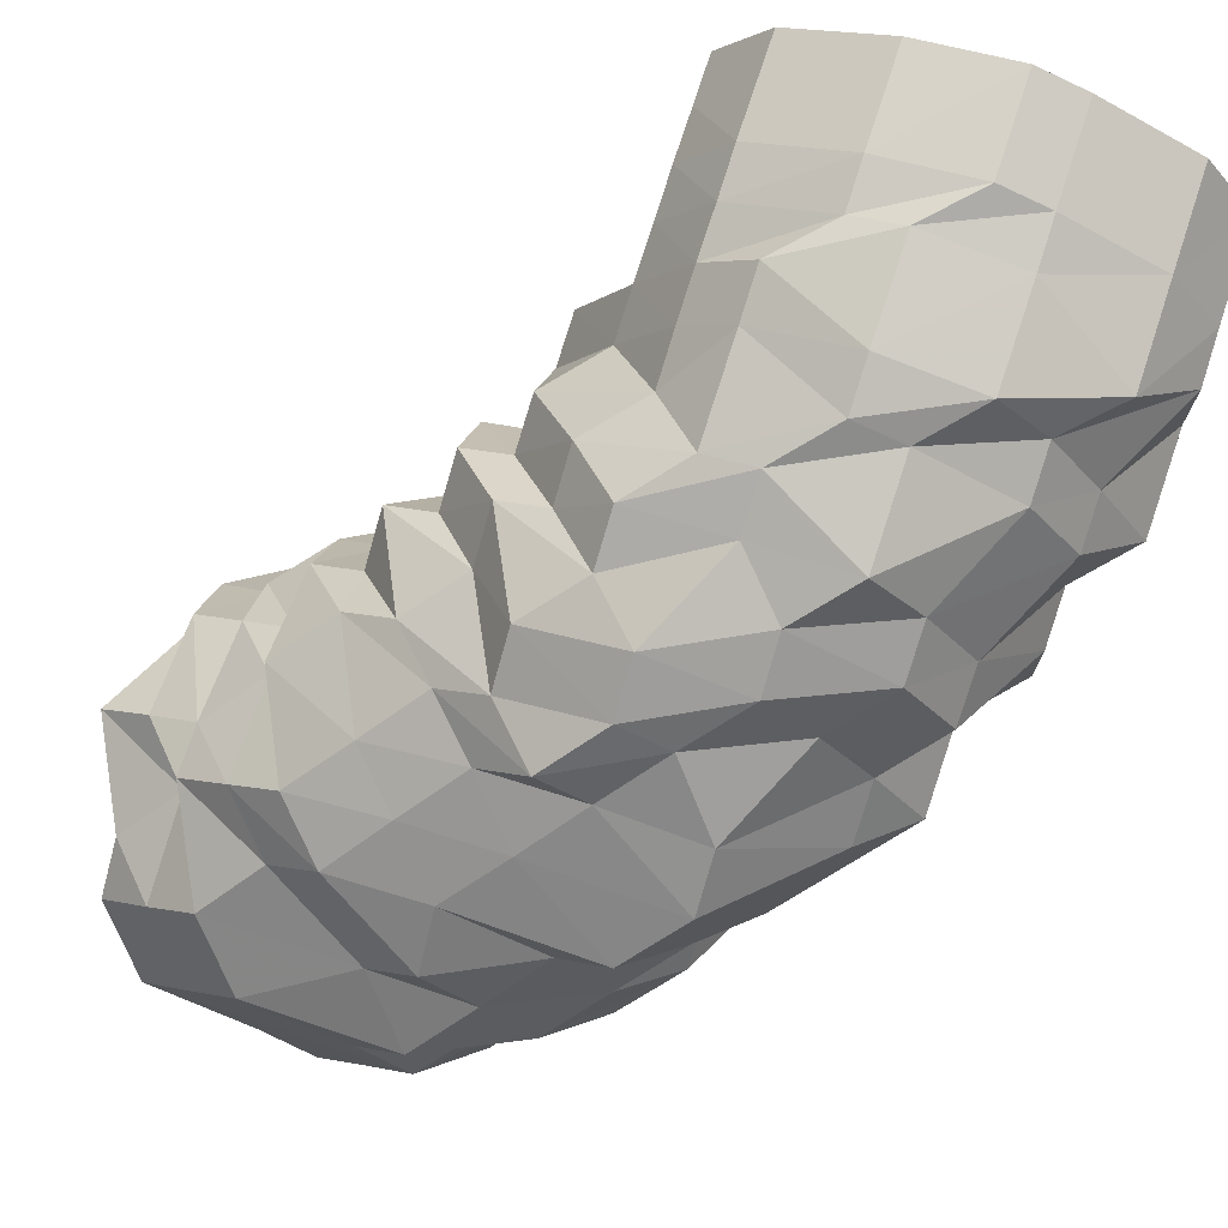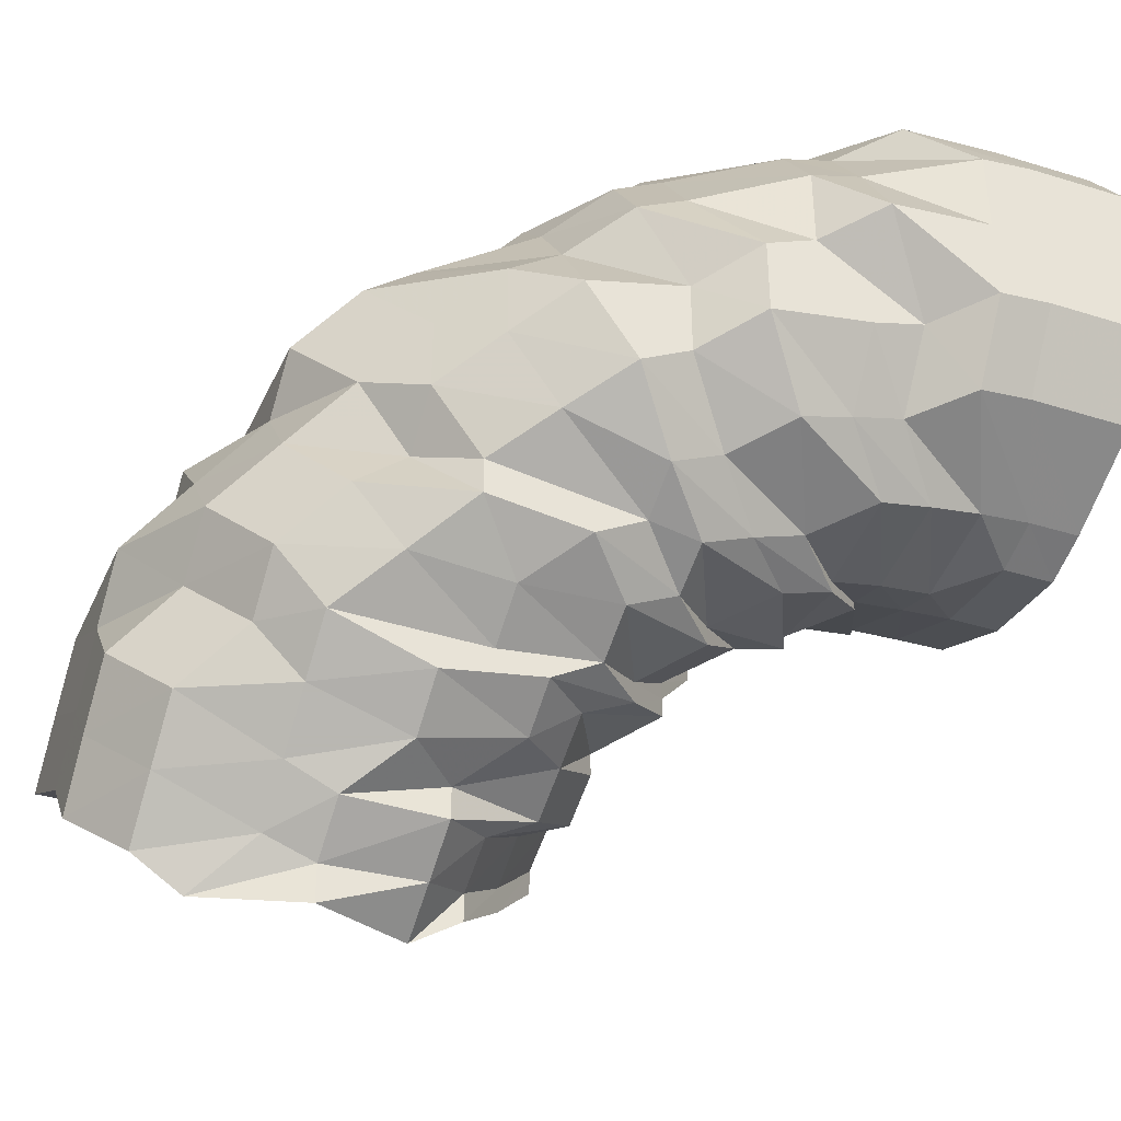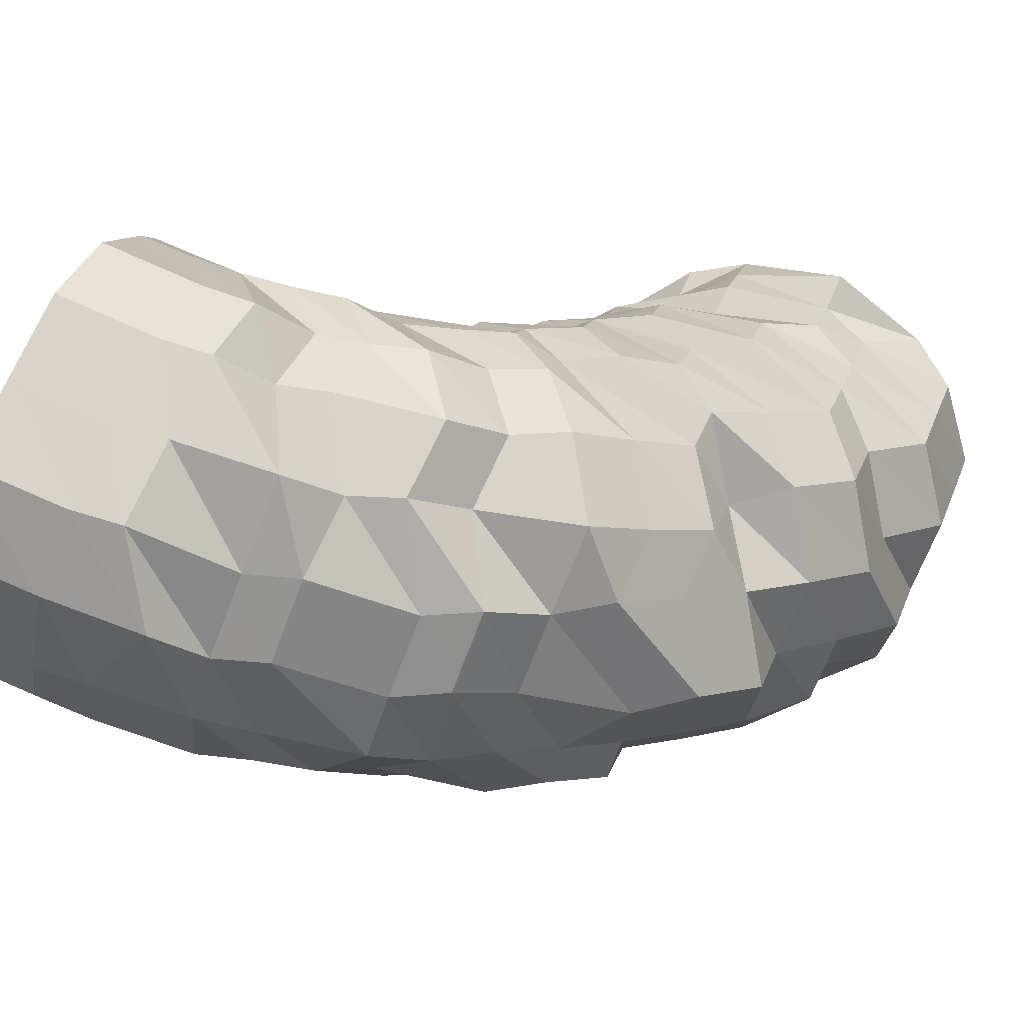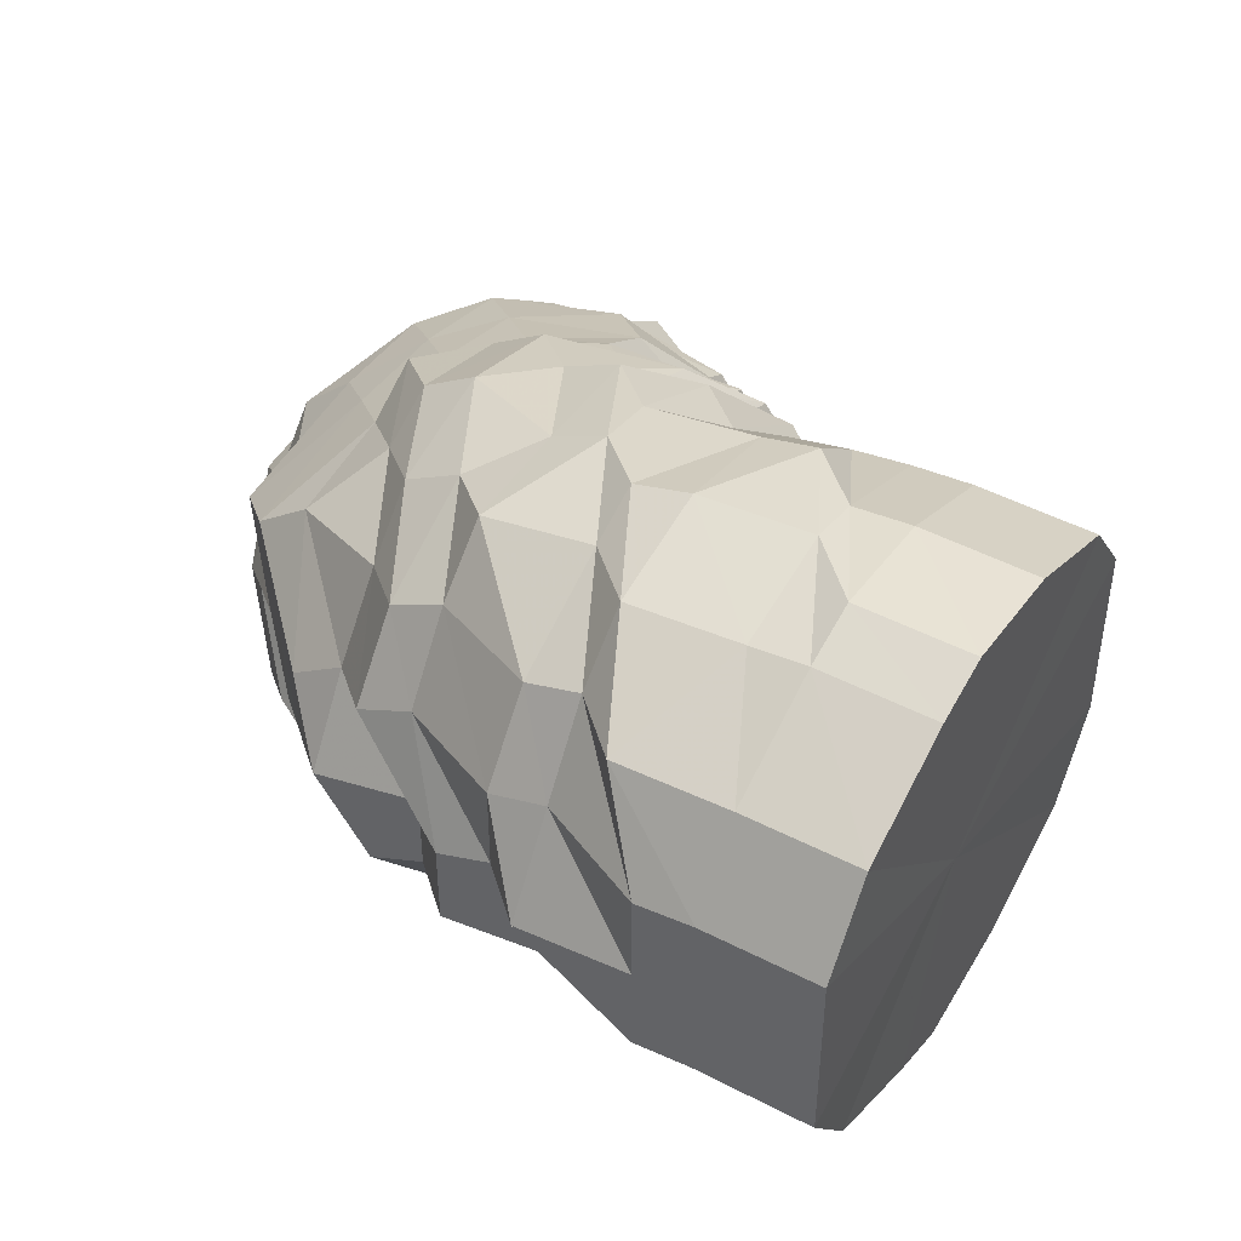
<metadata>
{"format":"obj","ext":"obj","renderer":"f3d","projection":"perspective","resolution":1024,"background":"white","views":[{"elev":73.7,"azim":108.4,"up":"+Z"},{"elev":-39.1,"azim":157.8,"up":"+Z"},{"elev":75.7,"azim":25.2,"up":"+Y"},{"elev":48.6,"azim":-149.0,"up":"+Z"}]}
</metadata>
<code>
o 12046
v 2211 1898 12.68
v 2211 1898 12.68
v 2211 1898 12.66
v 2211 1898 12.66
v 2211 1898 12.64
v 2211 1898 12.66
v 2211 1898 12.64
v 2211 1898 12.63
v 2211 1898 12.64
v 2211 1898 12.67
v 2211 1898 12.66
v 2211 1898 12.64
v 2211 1898 12.68
v 2211 1898 12.67
v 2211 1898 12.69
v 2211 1898 12.68
v 2211 1898 12.69
v 2211 1898 12.68
v 2211 1898 12.69
v 2211 1898 12.68
v 2211 1898 12.69
v 2211 1898 12.69
v 2211 1898 12.69
v 2211 1898 12.68
v 2211 1898 12.68
v 2211 1898 12.69
v 2211 1898 12.69
v 2211 1898 12.69
v 2211 1898 12.67
v 2211 1898 12.67
v 2211 1898 12.68
v 2211 1898 12.69
v 2211 1898 12.68
v 2211 1898 12.66
v 2211 1898 12.66
v 2211 1898 12.64
v 2211 1898 12.66
v 2211 1898 12.66
v 2211 1898 12.67
v 2211 1898 12.65
v 2211 1898 12.68
v 2211 1898 12.67
v 2211 1898 12.68
v 2211 1898 12.64
v 2211 1898 12.66
v 2211 1898 12.62
v 2211 1898 12.63
v 2211 1898 12.67
v 2211 1898 12.68
v 2211 1898 12.68
v 2211 1898 12.66
v 2211 1898 12.67
v 2211 1898 12.65
v 2211 1898 12.64
v 2211 1898 12.62
v 2211 1898 12.64
v 2211 1898 12.64
v 2211 1898 12.66
v 2211 1898 12.62
v 2211 1898 12.62
v 2211 1898 12.63
v 2211 1898 12.62
v 2211 1898 12.62
v 2211 1898 12.61
v 2211 1898 12.63
v 2211 1898 12.6
v 2211 1898 12.6
v 2211 1898 12.61
v 2211 1898 12.6
v 2211 1898 12.62
v 2211 1898 12.59
v 2211 1898 12.59
v 2211 1898 12.58
v 2211 1898 12.59
v 2211 1898 12.6
v 2211 1898 12.59
v 2211 1898 12.6
v 2211 1898 12.59
v 2211 1898 12.61
v 2211 1898 12.61
v 2211 1898 12.62
v 2211 1898 12.59
v 2211 1898 12.59
v 2211 1898 12.58
v 2211 1898 12.59
v 2211 1898 12.59
v 2211 1898 12.58
v 2211 1898 12.58
v 2211 1898 12.58
v 2211 1898 12.57
v 2211 1898 12.58
v 2211 1898 12.59
v 2211 1898 12.59
v 2211 1898 12.59
v 2211 1898 12.57
v 2211 1898 12.59
v 2211 1898 12.59
v 2211 1898 12.59
v 2211 1898 12.6
v 2211 1898 12.6
v 2211 1898 12.6
v 2211 1898 12.59
v 2211 1898 12.6
v 2211 1898 12.6
v 2211 1898 12.61
v 2211 1898 12.61
v 2211 1898 12.63
v 2211 1898 12.6
v 2211 1898 12.61
v 2211 1898 12.61
v 2211 1898 12.63
v 2211 1898 12.6
v 2211 1898 12.6
v 2211 1898 12.6
v 2211 1898 12.61
v 2211 1898 12.59
v 2211 1898 12.6
v 2211 1898 12.61
v 2211 1898 12.6
v 2211 1898 12.61
v 2211 1898 12.63
v 2211 1898 12.63
v 2211 1898 12.62
v 2211 1898 12.62
v 2211 1898 12.62
v 2211 1898 12.64
v 2211 1898 12.64
v 2211 1898 12.64
v 2211 1898 12.64
v 2211 1898 12.63
v 2211 1898 12.66
v 2211 1898 12.68
v 2211 1898 12.64
v 2211 1898 12.66
v 2211 1898 12.66
v 2211 1898 12.64
v 2211 1898 12.63
v 2211 1898 12.64
v 2211 1898 12.63
v 2211 1898 12.61
v 2211 1898 12.63
v 2211 1898 12.61
v 2211 1898 12.61
v 2211 1898 12.63
v 2211 1898 12.61
v 2211 1898 12.6
v 2211 1898 12.6
v 2211 1898 12.61
v 2211 1898 12.6
v 2211 1898 12.6
v 2211 1898 12.6
v 2211 1898 12.61
v 2211 1898 12.6
v 2211 1898 12.6
v 2211 1898 12.6
v 2211 1898 12.6
v 2211 1898 12.6
v 2211 1898 12.6
v 2211 1898 12.6
v 2211 1898 12.6
v 2211 1898 12.6
v 2211 1898 12.6
v 2211 1898 12.6
v 2211 1898 12.61
v 2211 1898 12.61
v 2211 1898 12.61
v 2211 1898 12.6
v 2211 1898 12.61
v 2211 1898 12.63
v 2211 1898 12.61
v 2211 1898 12.63
v 2211 1898 12.63
v 2211 1898 12.62
v 2211 1898 12.64
v 2211 1898 12.66
v 2211 1898 12.67
v 2211 1898 12.65
v 2211 1898 12.64
v 2211 1898 12.62
v 2211 1898 12.67
v 2211 1898 12.66
v 2211 1898 12.65
v 2211 1898 12.63
v 2211 1898 12.67
v 2211 1898 12.67
v 2211 1898 12.66
v 2211 1898 12.64
v 2211 1898 12.66
v 2211 1898 12.65
v 2211 1898 12.67
v 2211 1898 12.65
v 2211 1898 12.66
v 2211 1898 12.66
v 2211 1898 12.66
v 2211 1898 12.66
v 2211 1898 12.65
v 2211 1898 12.65
v 2211 1898 12.63
v 2211 1898 12.64
v 2211 1898 12.61
v 2211 1898 12.63
v 2211 1898 12.61
v 2211 1898 12.62
v 2211 1898 12.62
v 2211 1898 12.64
v 2211 1898 12.65
v 2211 1898 12.62
v 2211 1898 12.65
v 2211 1898 12.63
v 2211 1898 12.6
v 2211 1898 12.64
v 2211 1898 12.61
v 2211 1898 12.62
v 2211 1898 12.65
v 2211 1898 12.64
v 2211 1898 12.63
v 2211 1898 12.65
v 2211 1898 12.63
v 2211 1898 12.64
v 2211 1898 12.64
v 2211 1898 12.61
v 2211 1898 12.62
v 2211 1898 12.6
v 2211 1898 12.61
v 2211 1898 12.6
v 2211 1898 12.6
v 2211 1898 12.59
v 2211 1898 12.58
v 2211 1898 12.58
v 2211 1898 12.59
v 2211 1898 12.6
v 2211 1898 12.59
v 2211 1898 12.57
v 2211 1898 12.57
v 2211 1898 12.56
v 2211 1898 12.58
v 2211 1898 12.58
v 2211 1898 12.59
v 2211 1898 12.61
v 2211 1898 12.56
v 2211 1898 12.56
v 2211 1898 12.55
v 2211 1898 12.56
v 2211 1898 12.55
v 2211 1898 12.55
v 2211 1898 12.54
v 2211 1898 12.55
v 2211 1898 12.56
v 2211 1898 12.53
v 2211 1898 12.54
v 2211 1898 12.56
v 2211 1898 12.57
v 2211 1898 12.55
v 2211 1898 12.57
v 2211 1898 12.56
v 2211 1898 12.57
v 2211 1898 12.56
v 2211 1898 12.58
v 2211 1898 12.56
v 2211 1898 12.59
v 2211 1898 12.59
v 2211 1898 12.58
v 2211 1898 12.57
v 2211 1898 12.56
v 2211 1898 12.6
v 2211 1898 12.6
v 2211 1898 12.61
v 2211 1898 12.63
v 2211 1898 12.62
v 2211 1898 12.61
v 2211 1898 12.59
v 2211 1898 12.63
v 2211 1898 12.63
v 2211 1898 12.58
v 2211 1898 12.59
v 2211 1898 12.6
v 2211 1898 12.64
v 2211 1898 12.61
v 2211 1898 12.62
v 2211 1898 12.63
v 2211 1898 12.63
v 2211 1898 12.63
v 2211 1898 12.61
v 2211 1898 12.62
v 2211 1898 12.62
v 2211 1898 12.62
v 2211 1898 12.6
v 2211 1898 12.59
v 2211 1898 12.59
v 2211 1898 12.59
v 2211 1898 12.6
v 2211 1898 12.6
v 2211 1898 12.6
v 2211 1898 12.59
v 2211 1898 12.6
v 2211 1898 12.61
v 2211 1898 12.61
v 2211 1898 12.6
v 2211 1898 12.61
v 2211 1898 12.6
v 2211 1898 12.59
v 2211 1898 12.59
v 2211 1898 12.59
v 2211 1898 12.59
v 2211 1898 12.59
v 2211 1898 12.58
v 2211 1898 12.57
v 2211 1898 12.58
v 2211 1898 12.56
v 2211 1898 12.55
v 2211 1898 12.54
v 2211 1898 12.56
v 2211 1898 12.55
v 2211 1898 12.56
v 2211 1898 12.55
v 2211 1898 12.57
v 2211 1898 12.56
v 2211 1898 12.58
v 2211 1898 12.57
v 2211 1898 12.59
v 2211 1898 12.58
v 2211 1898 12.6
v 2211 1898 12.59
v 2211 1898 12.61
v 2211 1898 12.6
v 2211 1898 12.58
v 2211 1898 12.62
v 2211 1898 12.59
v 2211 1898 12.61
v 2211 1898 12.59
v 2211 1898 12.63
v 2211 1898 12.64
v 2211 1898 12.63
v 2211 1898 12.64
v 2211 1898 12.61
v 2211 1898 12.62
v 2211 1898 12.63
v 2211 1898 12.6
v 2211 1898 12.61
v 2211 1898 12.61
v 2211 1898 12.62
v 2211 1898 12.61
v 2211 1898 12.6
v 2211 1898 12.6
v 2211 1898 12.59
v 2211 1898 12.59
v 2211 1898 12.58
v 2211 1898 12.58
v 2211 1898 12.57
v 2211 1898 12.57
v 2211 1898 12.57
v 2211 1898 12.56
v 2211 1898 12.56
v 2211 1898 12.55
v 2211 1898 12.56
v 2211 1898 12.56
v 2211 1898 12.57
v 2211 1898 12.55
v 2211 1898 12.58
v 2211 1898 12.6
v 2211 1898 12.61
v 2211 1898 12.6
v 2211 1898 12.59
v 2211 1898 12.6
v 2211 1898 12.58
v 2211 1898 12.6
v 2211 1898 12.62
v 2211 1898 12.54
v 2211 1898 12.54
v 2211 1898 12.54
v 2211 1898 12.53
v 2211 1898 12.53
v 2211 1898 12.53
v 2211 1898 12.53
v 2211 1898 12.61
v 2211 1898 12.62
v 2211 1898 12.63
v 2211 1898 12.68
v 2211 1898 12.66
v 2211 1898 12.64
v 2211 1898 12.64
v 2211 1898 12.69
v 2211 1898 12.63
v 2211 1898 12.69
v 2211 1898 12.61
v 2211 1898 12.69
v 2211 1898 12.6
v 2211 1898 12.68
v 2211 1898 12.6
v 2211 1898 12.66
v 2211 1898 12.6
v 2211 1898 12.64
v 2211 1898 12.61
v 2211 1898 12.63
f 1 2 3
f 3 4 5
f 2 4 6
f 5 7 8
f 4 7 9
f 2 10 4
f 4 11 7
f 10 11 4
f 11 12 7
f 13 10 2
f 10 14 11
f 15 13 2
f 15 2 16
f 17 15 1
f 13 18 10
f 18 14 10
f 19 13 15
f 20 18 13
f 19 20 13
f 21 19 15
f 21 15 22
f 23 21 17
f 24 19 21
f 25 20 19
f 24 25 19
f 26 24 21
f 26 21 27
f 28 26 23
f 29 24 26
f 30 25 24
f 29 30 24
f 31 29 26
f 31 26 32
f 33 31 28
f 34 29 31
f 35 30 29
f 34 35 29
f 36 37 35
f 35 38 30
f 38 39 30
f 30 39 25
f 38 40 39
f 39 41 25
f 25 41 20
f 39 42 41
f 40 42 39
f 41 43 20
f 44 40 45
f 20 43 18
f 46 47 44
f 42 48 41
f 41 48 43
f 43 49 18
f 18 49 14
f 48 50 43
f 43 50 49
f 42 51 48
f 48 52 50
f 51 52 48
f 53 51 42
f 40 53 42
f 47 53 40
f 54 47 40
f 55 54 56
f 56 57 58
f 59 60 57
f 47 61 53
f 62 61 47
f 63 62 47
f 62 64 65
f 66 62 63
f 67 63 59
f 67 66 63
f 68 67 55
f 66 69 70
f 71 66 67
f 72 73 69
f 71 74 75
f 76 71 67
f 77 76 68
f 78 76 77
f 76 67 79
f 80 79 81
f 82 83 76
f 84 72 71
f 85 84 86
f 84 87 72
f 87 88 72
f 89 87 84
f 87 90 88
f 91 89 84
f 91 84 92
f 93 92 76
f 94 91 92
f 94 92 93
f 89 95 87
f 95 90 87
f 96 94 93
f 96 93 97
f 97 98 99
f 100 96 97
f 100 97 101
f 101 102 103
f 104 103 105
f 106 105 107
f 108 109 106
f 109 110 111
f 112 113 108
f 113 114 115
f 116 114 117
f 117 115 118
f 119 120 115
f 118 121 122
f 120 123 124
f 124 125 126
f 124 127 128
f 128 127 35
f 128 35 34
f 121 128 129
f 129 128 34
f 130 121 129
f 129 34 131
f 131 34 31
f 131 31 132
f 130 129 133
f 133 129 131
f 133 131 134
f 135 131 33
f 136 133 135
f 137 130 133
f 137 133 138
f 139 137 136
f 140 141 137
f 142 143 139
f 143 137 144
f 143 145 137
f 146 145 143
f 146 147 148
f 149 150 147
f 149 104 146
f 151 146 143
f 151 143 152
f 153 151 142
f 154 146 151
f 154 149 146
f 155 154 151
f 155 151 156
f 157 155 153
f 158 154 155
f 159 149 154
f 158 159 154
f 159 160 149
f 160 101 149
f 160 100 101
f 161 158 155
f 161 155 162
f 163 161 157
f 164 158 161
f 165 166 163
f 166 164 161
f 166 161 167
f 164 168 158
f 168 159 158
f 8 169 165
f 169 166 170
f 7 169 171
f 7 12 169
f 169 172 166
f 12 172 169
f 172 164 166
f 172 173 164
f 173 168 164
f 12 174 172
f 174 173 172
f 175 174 12
f 11 175 12
f 14 175 11
f 14 176 175
f 49 176 14
f 175 177 174
f 176 177 175
f 174 178 173
f 177 178 174
f 178 179 173
f 173 179 168
f 49 180 176
f 50 180 49
f 176 181 177
f 180 181 176
f 177 182 178
f 181 182 177
f 178 183 179
f 182 183 178
f 50 184 180
f 52 184 50
f 180 185 181
f 184 185 180
f 181 186 182
f 185 186 181
f 182 187 183
f 186 187 182
f 185 188 186
f 186 189 187
f 188 189 186
f 190 188 185
f 184 190 185
f 188 191 189
f 192 190 184
f 52 192 184
f 190 193 188
f 193 191 188
f 192 194 190
f 194 193 190
f 195 192 52
f 51 195 52
f 196 194 192
f 195 196 192
f 197 195 51
f 53 197 51
f 61 197 53
f 61 198 197
f 197 199 195
f 199 196 195
f 198 199 197
f 200 198 201
f 202 203 198
f 198 204 199
f 199 205 196
f 204 205 199
f 205 206 196
f 196 206 194
f 204 207 205
f 206 208 194
f 194 208 193
f 205 209 206
f 207 209 205
f 210 207 204
f 209 211 206
f 206 211 208
f 212 210 213
f 208 214 193
f 193 214 191
f 211 215 208
f 208 215 214
f 211 216 215
f 214 217 191
f 209 218 211
f 218 216 211
f 215 219 214
f 214 219 217
f 216 220 215
f 215 220 219
f 221 218 209
f 207 221 209
f 218 222 216
f 223 221 207
f 210 223 207
f 221 224 218
f 224 222 218
f 223 225 221
f 225 224 221
f 226 227 224
f 228 225 223
f 228 229 225
f 229 230 231
f 232 228 223
f 232 223 210
f 233 229 228
f 234 228 232
f 234 233 228
f 233 235 236
f 237 234 232
f 238 232 210
f 237 232 238
f 238 210 239
f 240 234 237
f 241 233 234
f 240 241 234
f 241 242 233
f 242 243 233
f 244 241 240
f 245 242 241
f 244 245 241
f 245 246 242
f 242 247 243
f 246 247 242
f 247 248 243
f 246 249 247
f 249 250 247
f 247 250 248
f 249 250 251
f 243 248 252
f 250 253 248
f 250 253 251
f 248 253 254
f 248 254 252
f 253 255 256
f 257 252 258
f 253 259 251
f 252 254 260
f 229 252 261
f 252 260 261
f 254 262 260
f 263 264 262
f 261 260 265
f 261 265 224
f 224 265 222
f 260 266 265
f 260 262 266
f 265 267 222
f 265 266 267
f 222 267 268
f 222 268 216
f 216 268 220
f 267 269 268
f 266 270 267
f 267 270 269
f 266 271 270
f 262 271 266
f 268 272 220
f 268 269 272
f 220 272 273
f 220 273 219
f 262 274 271
f 259 274 262
f 274 275 271
f 259 274 251
f 274 275 251
f 271 275 276
f 271 276 270
f 219 273 277
f 219 277 217
f 270 276 278
f 270 278 269
f 269 278 279
f 269 279 272
f 272 280 273
f 272 279 280
f 273 281 277
f 273 280 281
f 277 281 282
f 278 283 279
f 279 284 280
f 279 283 284
f 280 285 281
f 280 284 285
f 281 285 286
f 281 286 282
f 278 287 283
f 276 287 278
f 276 288 287
f 289 290 276
f 290 291 287
f 289 290 251
f 290 291 251
f 287 292 283
f 287 293 292
f 293 294 292
f 293 294 251
f 292 294 295
f 283 292 296
f 292 295 296
f 283 296 284
f 284 296 297
f 284 297 285
f 296 295 298
f 296 298 297
f 285 297 299
f 285 299 286
f 297 298 300
f 297 300 299
f 295 301 298
f 295 302 301
f 298 303 300
f 298 301 303
f 304 305 295
f 304 305 251
f 305 306 301
f 305 306 251
f 301 307 303
f 301 308 307
f 306 309 307
f 306 309 251
f 309 310 251
f 310 311 251
f 309 310 312
f 310 311 313
f 307 314 312
f 312 315 313
f 307 312 316
f 303 307 316
f 312 313 317
f 316 312 317
f 303 316 318
f 300 303 318
f 316 317 319
f 318 316 319
f 300 318 320
f 299 300 320
f 318 319 321
f 320 318 321
f 299 320 322
f 286 299 322
f 320 321 323
f 322 320 323
f 286 322 324
f 282 286 324
f 322 323 325
f 324 322 325
f 323 321 326
f 282 324 327
f 325 323 328
f 323 326 328
f 324 325 329
f 327 324 329
f 325 328 330
f 329 325 330
f 331 282 327
f 277 282 331
f 217 277 331
f 217 331 332
f 191 217 332
f 191 332 189
f 332 331 333
f 331 327 333
f 189 332 334
f 332 333 334
f 189 334 187
f 333 327 335
f 327 329 335
f 334 333 336
f 333 335 336
f 187 334 337
f 334 336 337
f 187 337 183
f 335 329 338
f 329 330 338
f 336 335 339
f 335 338 339
f 337 336 340
f 336 339 340
f 183 337 341
f 337 340 341
f 183 341 179
f 179 341 342
f 179 342 168
f 168 342 159
f 342 160 159
f 341 343 342
f 342 343 160
f 341 340 343
f 343 100 160
f 340 344 343
f 343 344 100
f 340 339 344
f 344 96 100
f 339 345 344
f 344 345 96
f 339 338 345
f 345 94 96
f 338 346 345
f 345 346 94
f 338 330 346
f 346 91 94
f 330 347 346
f 346 347 91
f 330 328 347
f 347 89 91
f 328 348 347
f 347 348 89
f 328 326 348
f 348 95 89
f 326 349 348
f 348 349 95
f 326 350 349
f 321 350 326
f 321 319 350
f 349 351 95
f 95 351 90
f 350 352 349
f 349 352 351
f 319 353 350
f 350 353 352
f 319 317 353
f 317 354 353
f 317 313 354
f 353 355 352
f 353 354 355
f 352 356 351
f 352 355 356
f 351 356 357
f 351 357 90
f 355 244 356
f 356 240 357
f 356 244 240
f 357 240 237
f 355 358 244
f 354 358 355
f 358 245 244
f 357 237 359
f 90 357 359
f 90 359 88
f 359 237 238
f 88 359 360
f 359 238 360
f 360 238 239
f 360 239 361
f 361 239 198
f 362 360 361
f 363 362 364
f 365 360 366
f 366 361 367
f 354 368 358
f 313 368 354
f 313 369 368
f 368 370 358
f 358 370 245
f 370 246 245
f 370 371 246
f 372 373 246
f 372 373 251
f 368 374 370
f 374 371 370
f 374 371 251
f 369 374 368
f 369 374 251
f 375 376 377
f 378 379 380
f 379 381 380
f 382 378 380
f 381 383 380
f 384 382 380
f 383 385 380
f 386 384 380
f 385 387 380
f 388 386 380
f 387 389 380
f 390 388 380
f 389 391 380
f 392 390 380
f 391 393 380
f 394 392 380
f 393 394 380

</code>
